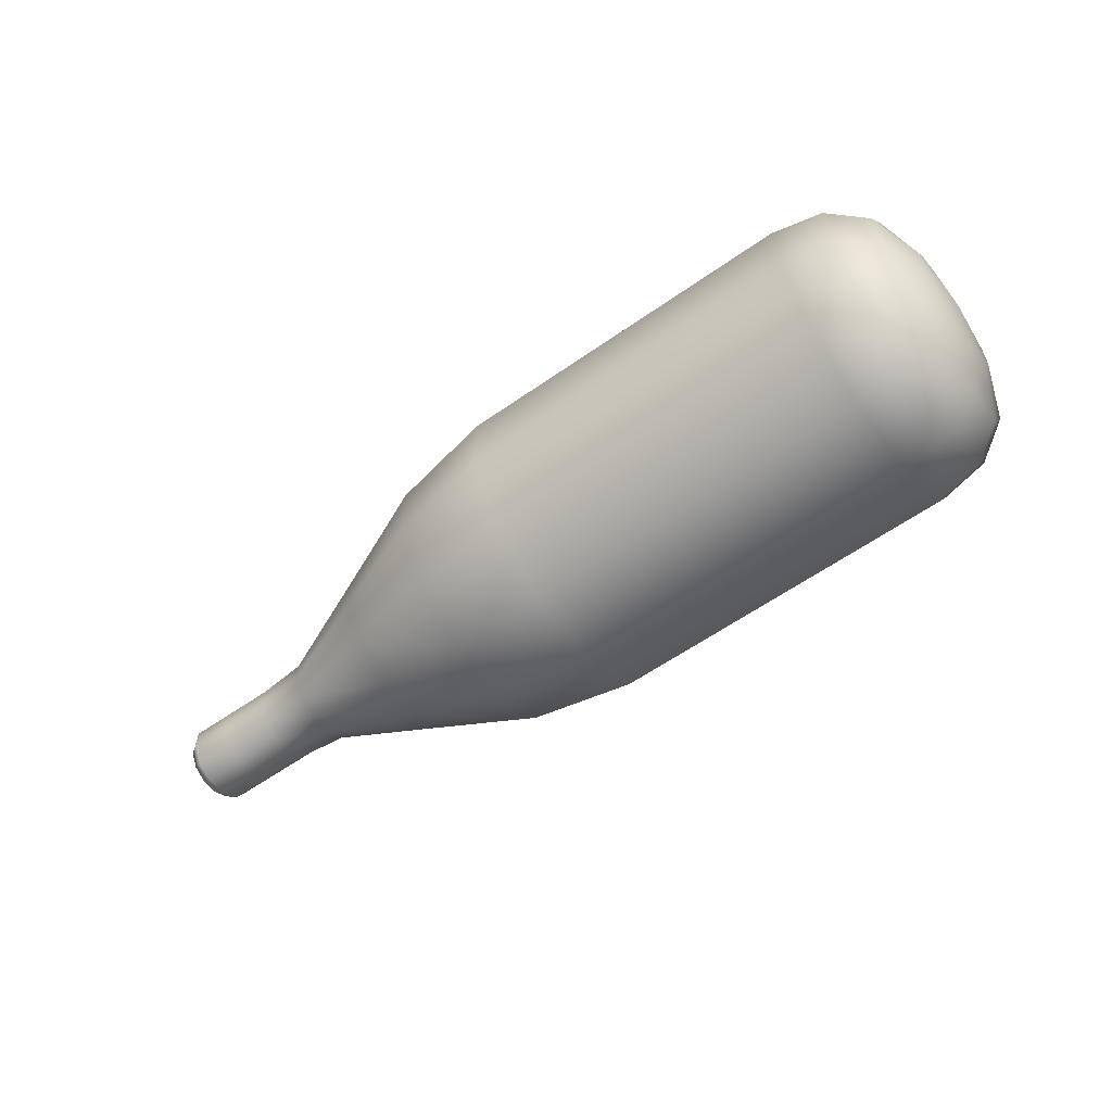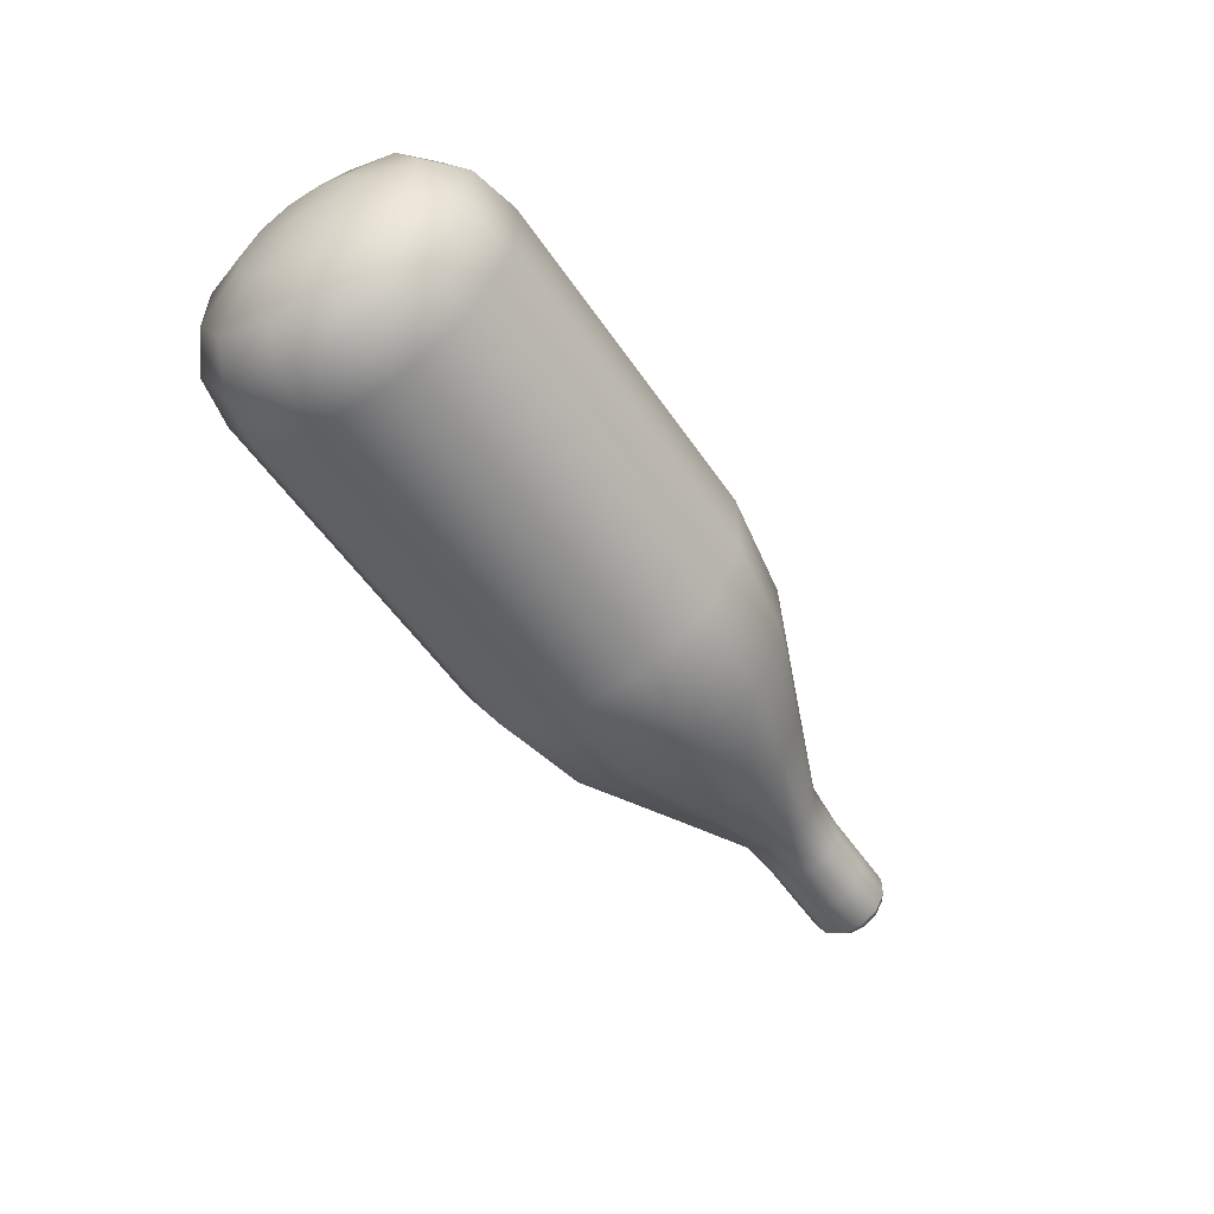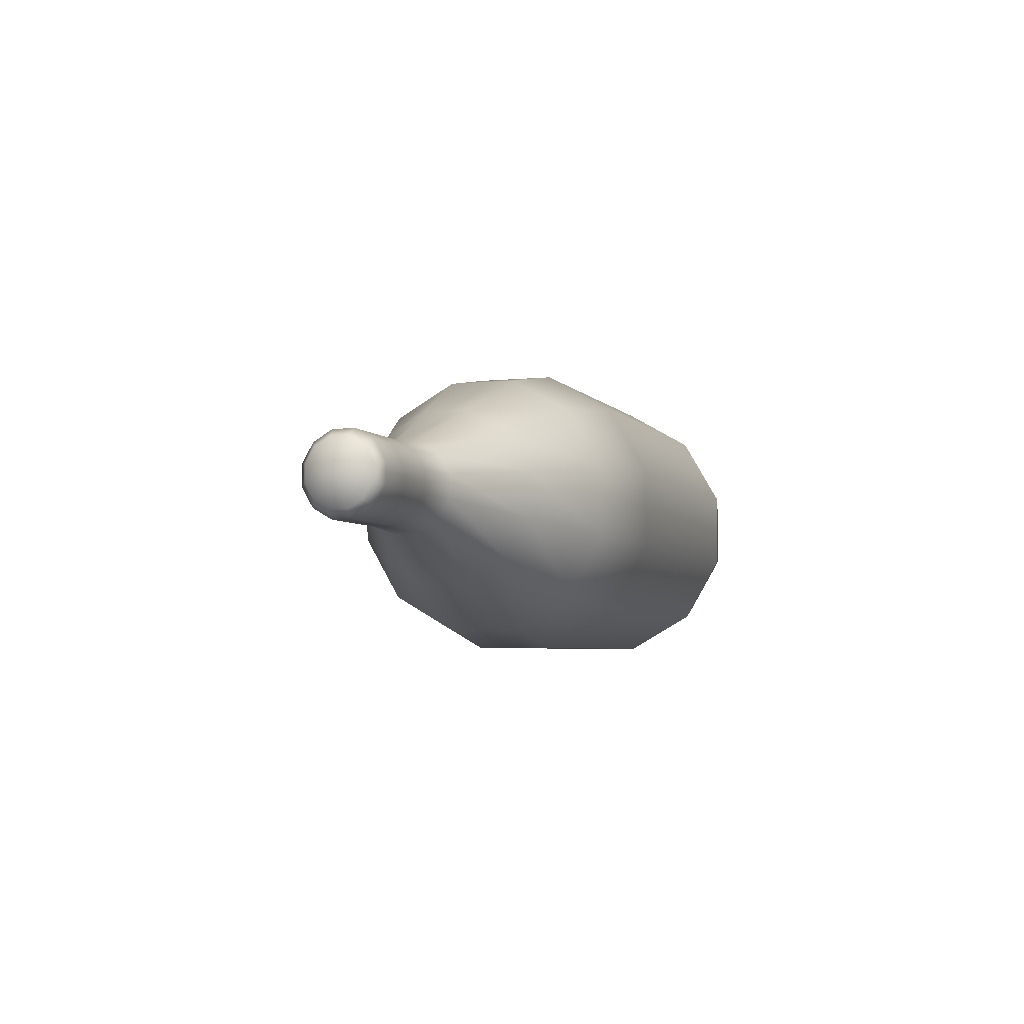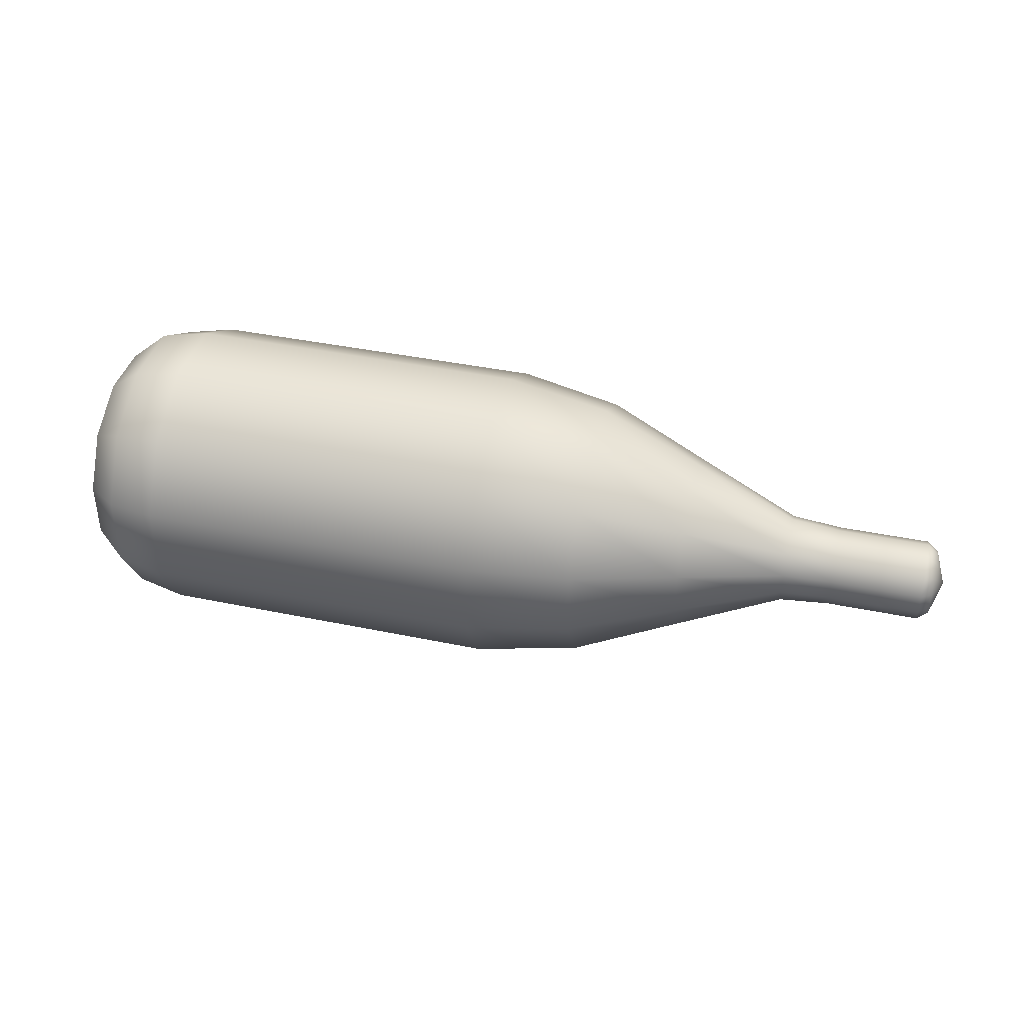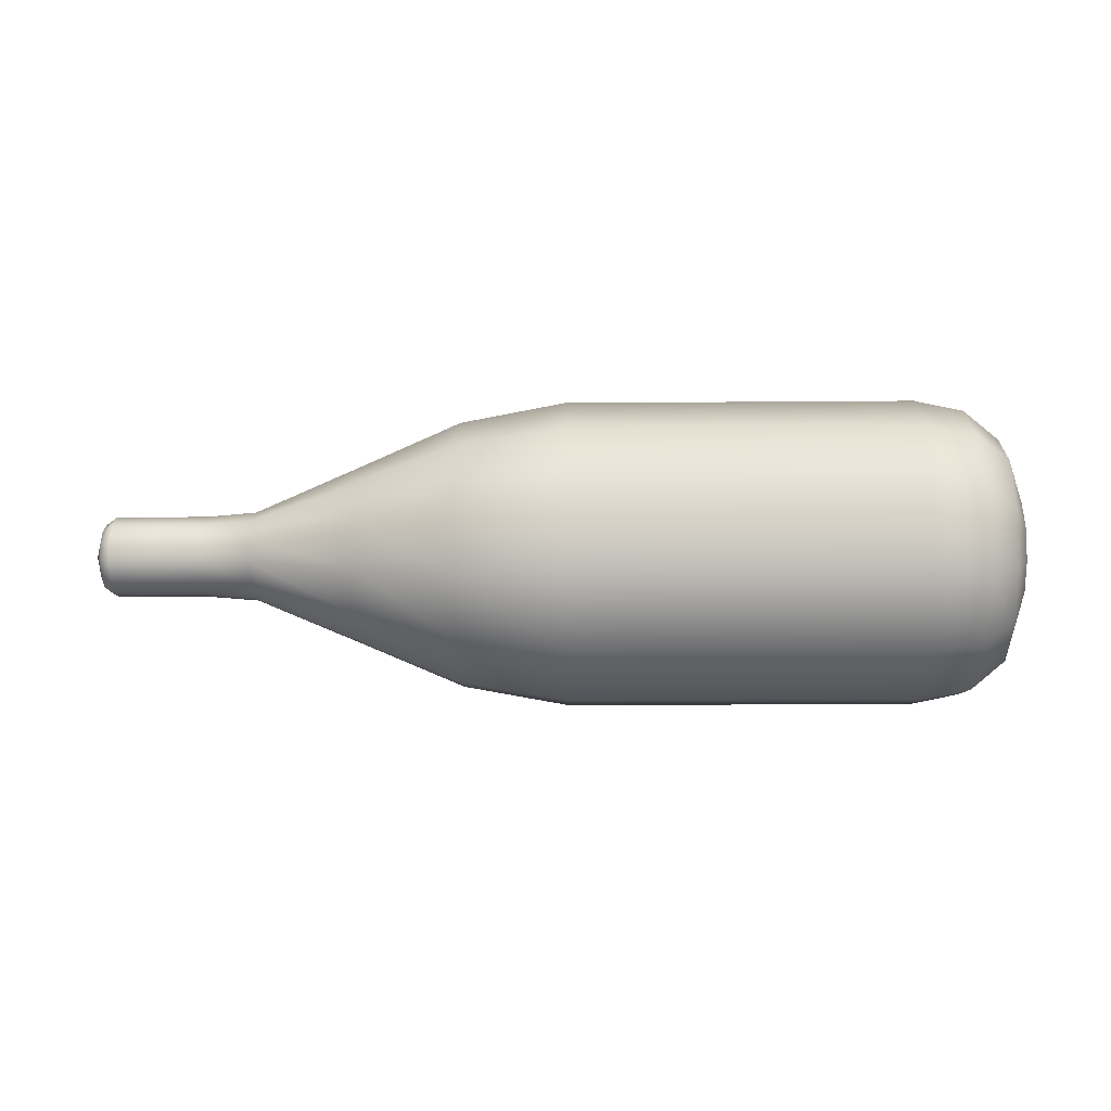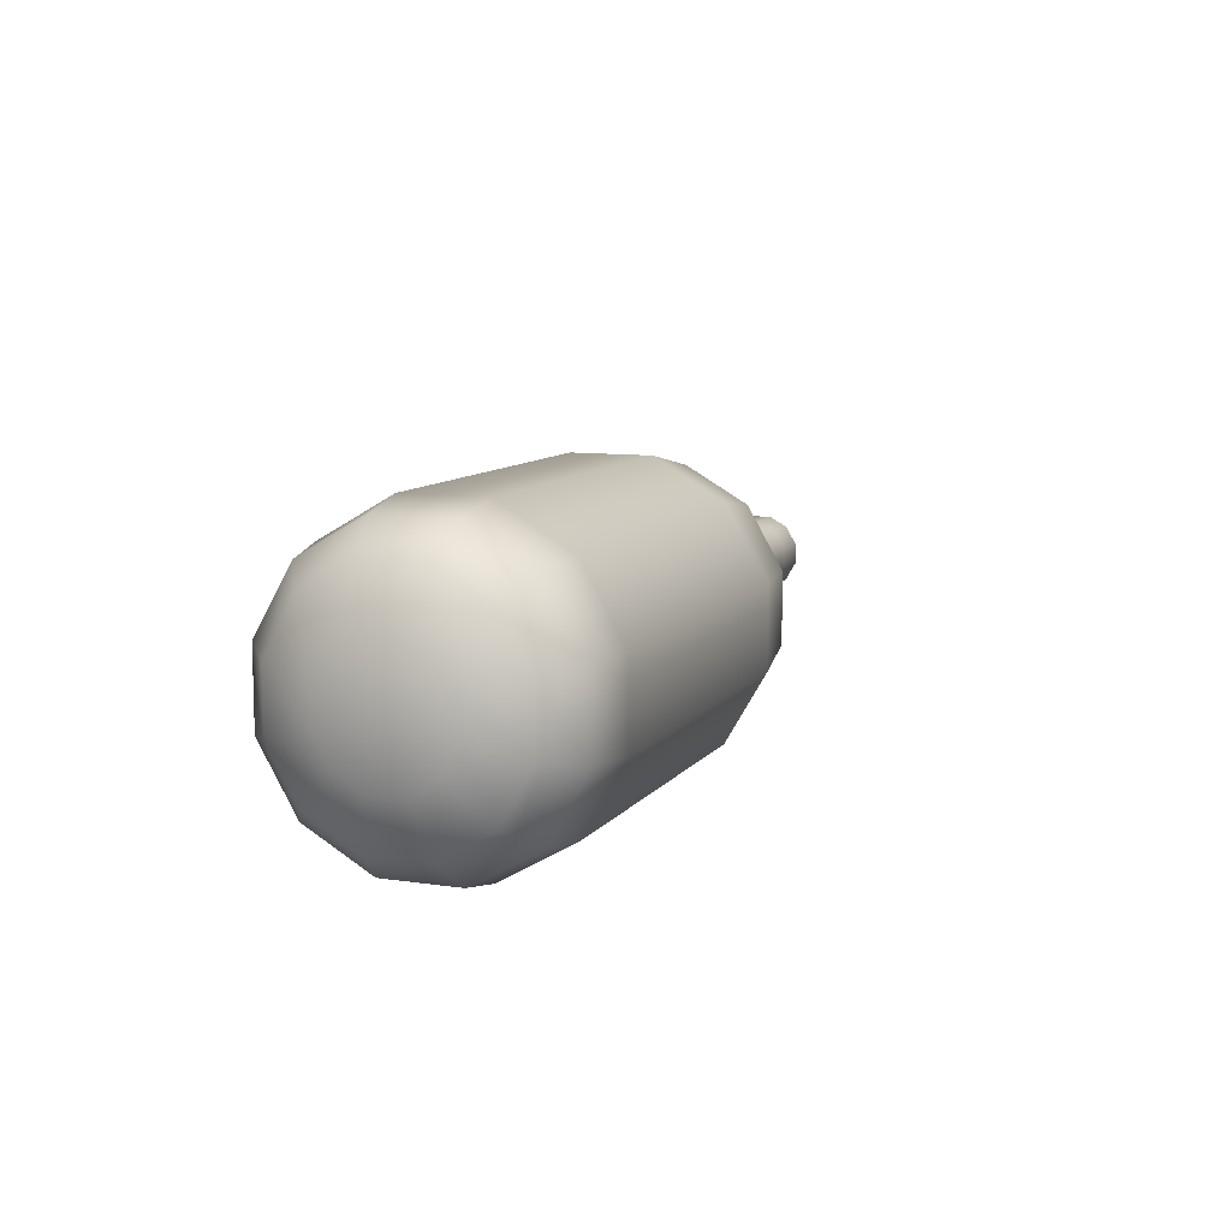
<metadata>
{"format":"obj","ext":"obj","renderer":"f3d","projection":"perspective","resolution":1024,"background":"white","views":[{"elev":-59.4,"azim":35.8,"up":"+Y"},{"elev":-54.9,"azim":123.8,"up":"+Z"},{"elev":-4.5,"azim":-70.9,"up":"+Y"},{"elev":39.8,"azim":-165.5,"up":"+Y"},{"elev":-7.8,"azim":1.7,"up":"+Z"},{"elev":9.7,"azim":111.1,"up":"+Y"}]}
</metadata>
<code>
g default
v -1.167 1e-06 -1.4e-05
v 1.119 0.4122 0.1105
v 1.119 0.3018 0.3018
v 1.119 0.1105 0.4122
v 1.119 -0.1105 0.4122
v 1.119 -0.3018 0.3018
v 1.119 -0.4122 0.1105
v 1.119 -0.4122 -0.1105
v 1.119 -0.3018 -0.3018
v 1.119 -0.1105 -0.4122
v 1.119 0.1105 -0.4122
v 1.119 0.3018 -0.3018
v 1.119 0.4122 -0.1105
v 1.256 0.3847 0.1031
v 1.256 0.2816 0.2816
v 1.256 0.1031 0.3847
v 1.256 -0.1031 0.3847
v 1.256 -0.2816 0.2816
v 1.256 -0.3847 0.1031
v 1.256 -0.3847 -0.1031
v 1.256 -0.2816 -0.2816
v 1.256 -0.1031 -0.3847
v 1.256 0.1031 -0.3847
v 1.256 0.2816 -0.2816
v 1.256 0.3847 -0.1031
v 1.353 0.3061 0.08203
v 1.353 0.2241 0.2241
v 1.353 0.08203 0.3062
v 1.353 -0.08203 0.3062
v 1.353 -0.2241 0.2241
v 1.353 -0.3061 0.08203
v 1.353 -0.3061 -0.08203
v 1.353 -0.2241 -0.2241
v 1.353 -0.08203 -0.3061
v 1.353 0.08203 -0.3061
v 1.353 0.2241 -0.2241
v 1.353 0.3061 -0.08203
v 1.404 0.1657 0.0444
v 1.404 0.1213 0.1213
v 1.404 0.0444 0.1657
v 1.404 -0.04439 0.1657
v 1.404 -0.1213 0.1213
v 1.404 -0.1657 0.0444
v 1.404 -0.1657 -0.04439
v 1.404 -0.1213 -0.1213
v 1.404 -0.04439 -0.1657
v 1.404 0.0444 -0.1657
v 1.404 0.1213 -0.1213
v 1.404 0.1657 -0.04439
v 1.419 1e-06 1e-06
v -0.7142 -0.03232 -0.1206
v -0.7142 -0.08829 -0.0883
v -0.7142 -0.1206 -0.03233
v -0.7142 -0.1206 0.03231
v -0.7142 -0.08829 0.08828
v -0.7142 -0.03232 0.1206
v -0.7142 0.03232 0.1206
v -0.7142 0.08829 0.08828
v -0.7142 0.1206 0.03231
v -0.7142 0.1206 -0.03233
v -0.7142 0.08829 -0.0883
v -0.7142 0.03232 -0.1206
v -0.9922 -0.02935 -0.1096
v -0.9922 -0.0802 -0.08021
v -0.9922 -0.1096 -0.02937
v -0.9922 -0.1096 0.02934
v -0.9922 -0.0802 0.08019
v -0.9922 -0.02935 0.1095
v -0.9922 0.02936 0.1095
v -0.9922 0.0802 0.08019
v -0.9922 0.1096 0.02934
v -0.9922 0.1096 -0.02937
v -0.9922 0.0802 -0.08021
v -0.9922 0.02936 -0.1096
v -0.8532 -0.02935 -0.1096
v -0.8532 -0.0802 -0.08021
v -0.8532 -0.1096 -0.02937
v -0.8532 -0.1096 0.02934
v -0.8532 -0.0802 0.08019
v -0.8532 -0.02935 0.1095
v -0.8532 0.02936 0.1095
v -0.8532 0.0802 0.08019
v -0.8532 0.1096 0.02934
v -0.8532 0.1096 -0.02937
v -0.8532 0.0802 -0.08021
v -0.8532 0.02936 -0.1096
v 0.1553 -0.1105 -0.4122
v 0.1553 -0.3018 -0.3018
v 0.1553 -0.4122 -0.1105
v 0.1553 -0.4122 0.1104
v 0.1553 -0.3018 0.3018
v 0.1553 -0.1105 0.4122
v 0.1553 0.1105 0.4122
v 0.1553 0.3018 0.3018
v 0.1553 0.4122 0.1104
v 0.1553 0.4122 -0.1105
v 0.1553 0.3018 -0.3018
v 0.1553 0.1105 -0.4122
v -0.1345 -0.0967 -0.3609
v -0.1345 -0.2642 -0.2642
v -0.1345 -0.3609 -0.09671
v -0.1345 -0.3609 0.0967
v -0.1345 -0.2642 0.2642
v -0.1345 -0.0967 0.3609
v -0.1345 0.09671 0.3609
v -0.1345 0.2642 0.2642
v -0.1345 0.3609 0.0967
v -0.1345 0.3609 -0.09671
v -0.1345 0.2642 -0.2642
v -0.1345 0.0967 -0.3609
v -0.4244 -0.06431 -0.24
v -0.4244 -0.1757 -0.1757
v -0.4244 -0.24 -0.06432
v -0.4244 -0.24 0.06431
v -0.4244 -0.1757 0.1757
v -0.4244 -0.06431 0.24
v -0.4244 0.06432 0.24
v -0.4244 0.1757 0.1757
v -0.4244 0.24 0.06431
v -0.4244 0.24 -0.06432
v -0.4244 0.1757 -0.1757
v -0.4244 0.06431 -0.24
v -1.108 0.02936 0.1095
v -1.138 0.02349 0.08763
v -1.138 0.06416 0.06415
v -1.108 0.0802 0.08019
v -1.138 0.08765 0.02347
v -1.108 0.1096 0.02934
v -1.138 0.08765 -0.0235
v -1.108 0.1096 -0.02937
v -1.138 0.06416 -0.06417
v -1.108 0.0802 -0.08021
v -1.138 0.02348 -0.08766
v -1.108 0.02936 -0.1096
v -1.138 -0.02348 -0.08766
v -1.108 -0.02935 -0.1096
v -1.138 -0.06416 -0.06417
v -1.108 -0.0802 -0.08021
v -1.138 -0.08765 -0.0235
v -1.108 -0.1096 -0.02937
v -1.138 -0.08765 0.02347
v -1.108 -0.1096 0.02934
v -1.138 -0.06416 0.06415
v -1.108 -0.0802 0.08019
v -1.138 -0.02348 0.08763
v -1.108 -0.02935 0.1095
g FoodMediumRUpperLeg
f 2 3 15 14
f 3 4 16 15
f 4 5 17 16
f 5 6 18 17
f 6 7 19 18
f 7 8 20 19
f 8 9 21 20
f 9 10 22 21
f 10 11 23 22
f 11 12 24 23
f 12 13 25 24
f 13 2 14 25
f 14 15 27 26
f 15 16 28 27
f 16 17 29 28
f 17 18 30 29
f 18 19 31 30
f 19 20 32 31
f 20 21 33 32
f 21 22 34 33
f 22 23 35 34
f 23 24 36 35
f 24 25 37 36
f 25 14 26 37
f 26 27 39 38
f 27 28 40 39
f 28 29 41 40
f 29 30 42 41
f 30 31 43 42
f 31 32 44 43
f 32 33 45 44
f 33 34 46 45
f 34 35 47 46
f 35 36 48 47
f 36 37 49 48
f 37 26 38 49
f 38 39 50
f 39 40 50
f 40 41 50
f 41 42 50
f 42 43 50
f 43 44 50
f 44 45 50
f 45 46 50
f 46 47 50
f 47 48 50
f 48 49 50
f 49 38 50
f 52 51 111 112
f 53 52 112 113
f 54 53 113 114
f 55 54 114 115
f 56 55 115 116
f 57 56 116 117
f 58 57 117 118
f 59 58 118 119
f 60 59 119 120
f 61 60 120 121
f 62 61 121 122
f 51 62 122 111
f 64 63 75 76
f 65 64 76 77
f 66 65 77 78
f 67 66 78 79
f 68 67 79 80
f 69 68 80 81
f 70 69 81 82
f 71 70 82 83
f 72 71 83 84
f 73 72 84 85
f 74 73 85 86
f 63 74 86 75
f 76 75 51 52
f 77 76 52 53
f 78 77 53 54
f 79 78 54 55
f 80 79 55 56
f 81 80 56 57
f 82 81 57 58
f 83 82 58 59
f 84 83 59 60
f 85 84 60 61
f 86 85 61 62
f 75 86 62 51
f 88 87 10 9
f 89 88 9 8
f 90 89 8 7
f 91 90 7 6
f 92 91 6 5
f 93 92 5 4
f 94 93 4 3
f 95 94 3 2
f 96 95 2 13
f 97 96 13 12
f 98 97 12 11
f 87 98 11 10
f 100 99 87 88
f 101 100 88 89
f 102 101 89 90
f 103 102 90 91
f 104 103 91 92
f 105 104 92 93
f 106 105 93 94
f 107 106 94 95
f 108 107 95 96
f 109 108 96 97
f 110 109 97 98
f 99 110 98 87
f 112 111 99 100
f 113 112 100 101
f 114 113 101 102
f 115 114 102 103
f 116 115 103 104
f 117 116 104 105
f 118 117 105 106
f 119 118 106 107
f 120 119 107 108
f 121 120 108 109
f 122 121 109 110
f 111 122 110 99
f 123 124 145 146
f 124 123 126 125
f 125 126 128 127
f 127 128 130 129
f 129 130 132 131
f 131 132 134 133
f 133 134 136 135
f 135 136 138 137
f 137 138 140 139
f 139 140 142 141
f 141 142 144 143
f 143 144 146 145
f 1 125 127
f 1 124 125
f 1 145 124
f 1 143 145
f 1 141 143
f 1 139 141
f 1 137 139
f 1 135 137
f 1 133 135
f 1 131 133
f 1 129 131
f 1 127 129
f 126 123 69 70
f 128 126 70 71
f 130 128 71 72
f 132 130 72 73
f 134 132 73 74
f 136 134 74 63
f 138 136 63 64
f 140 138 64 65
f 142 140 65 66
f 144 142 66 67
f 146 144 67 68
f 123 146 68 69

</code>
